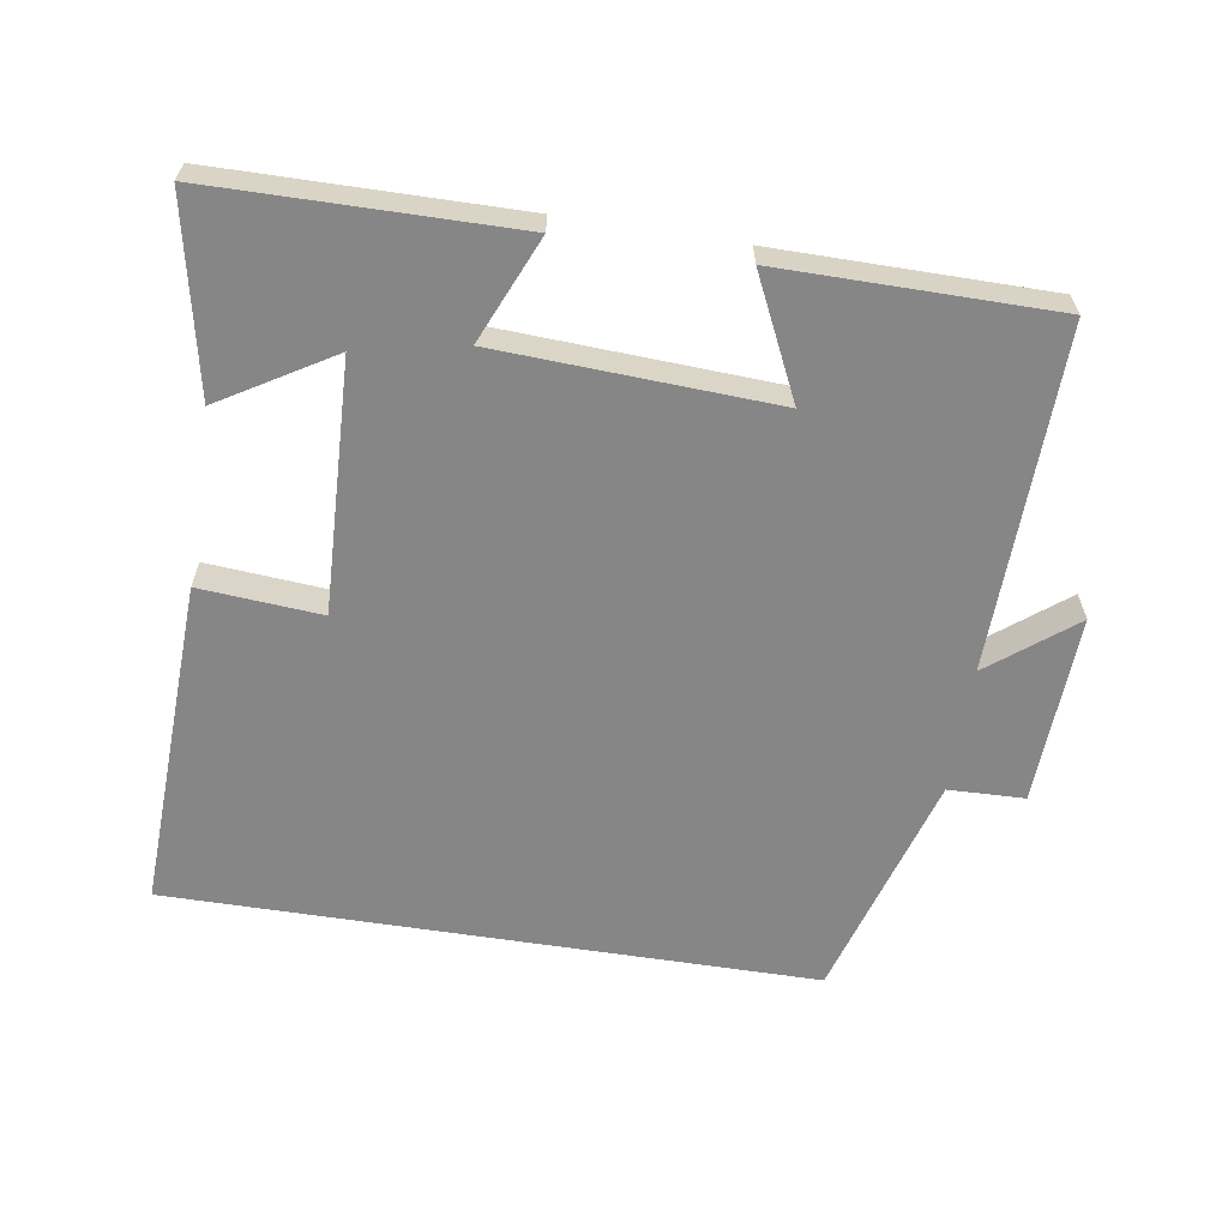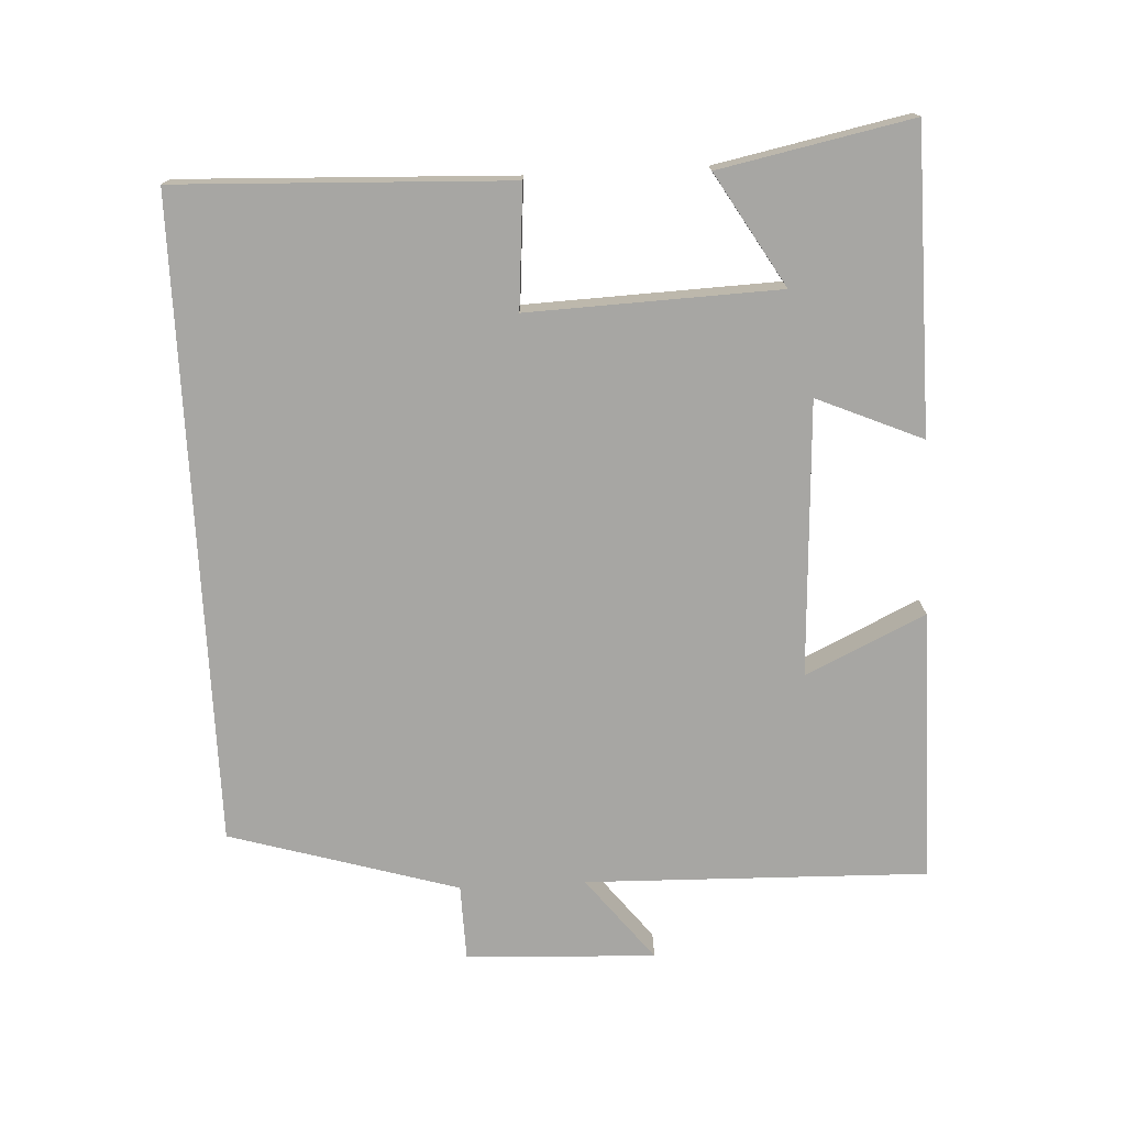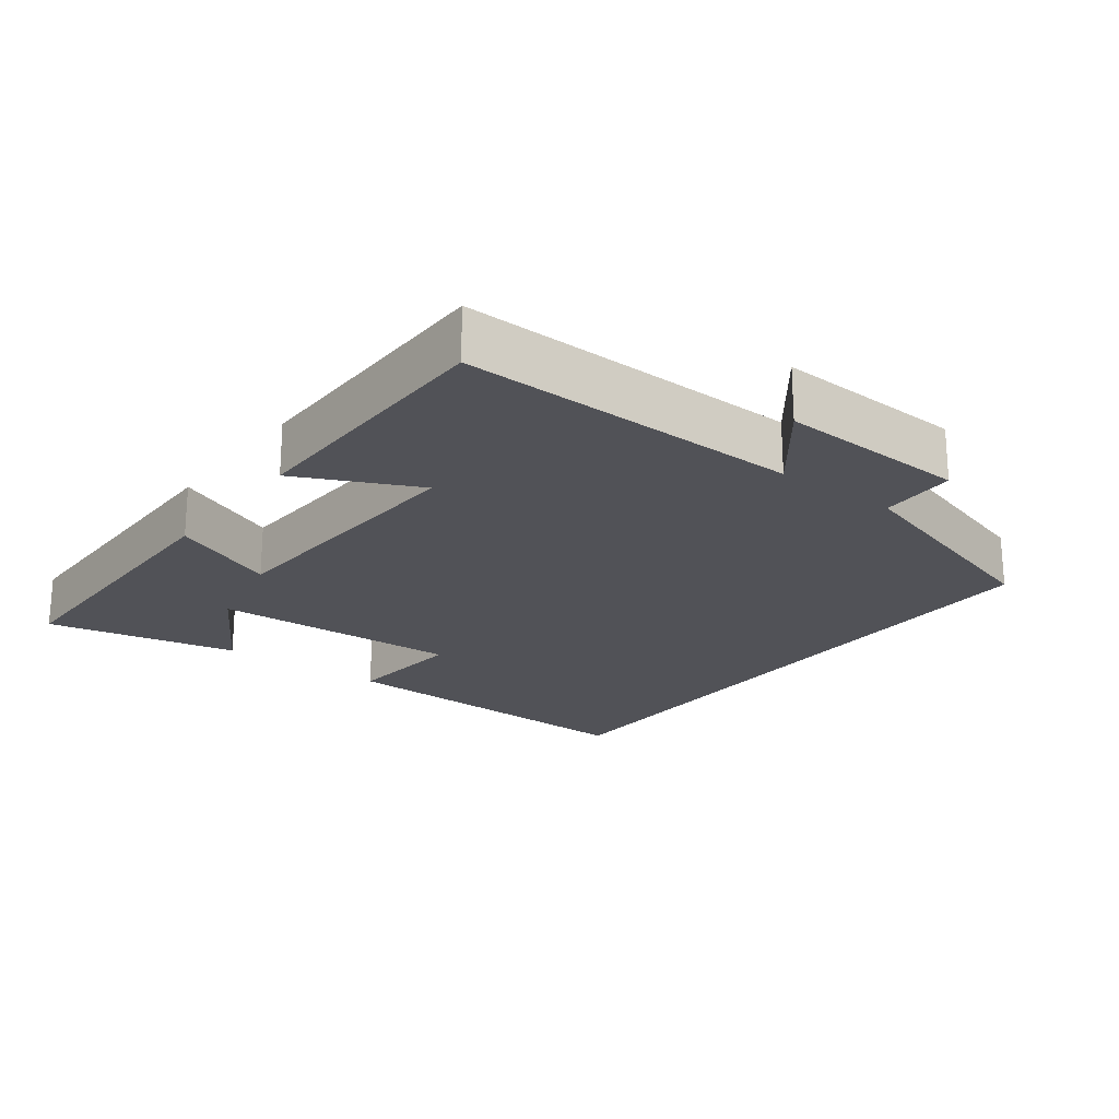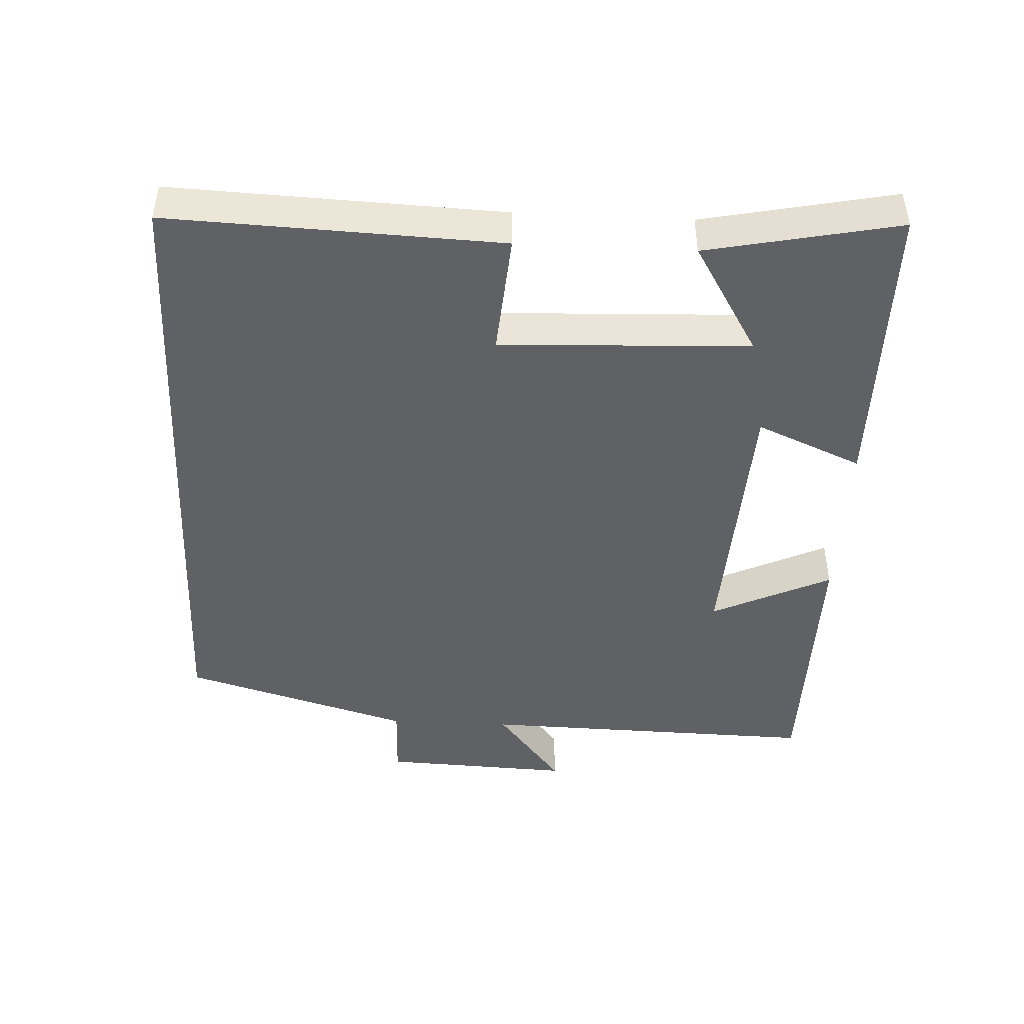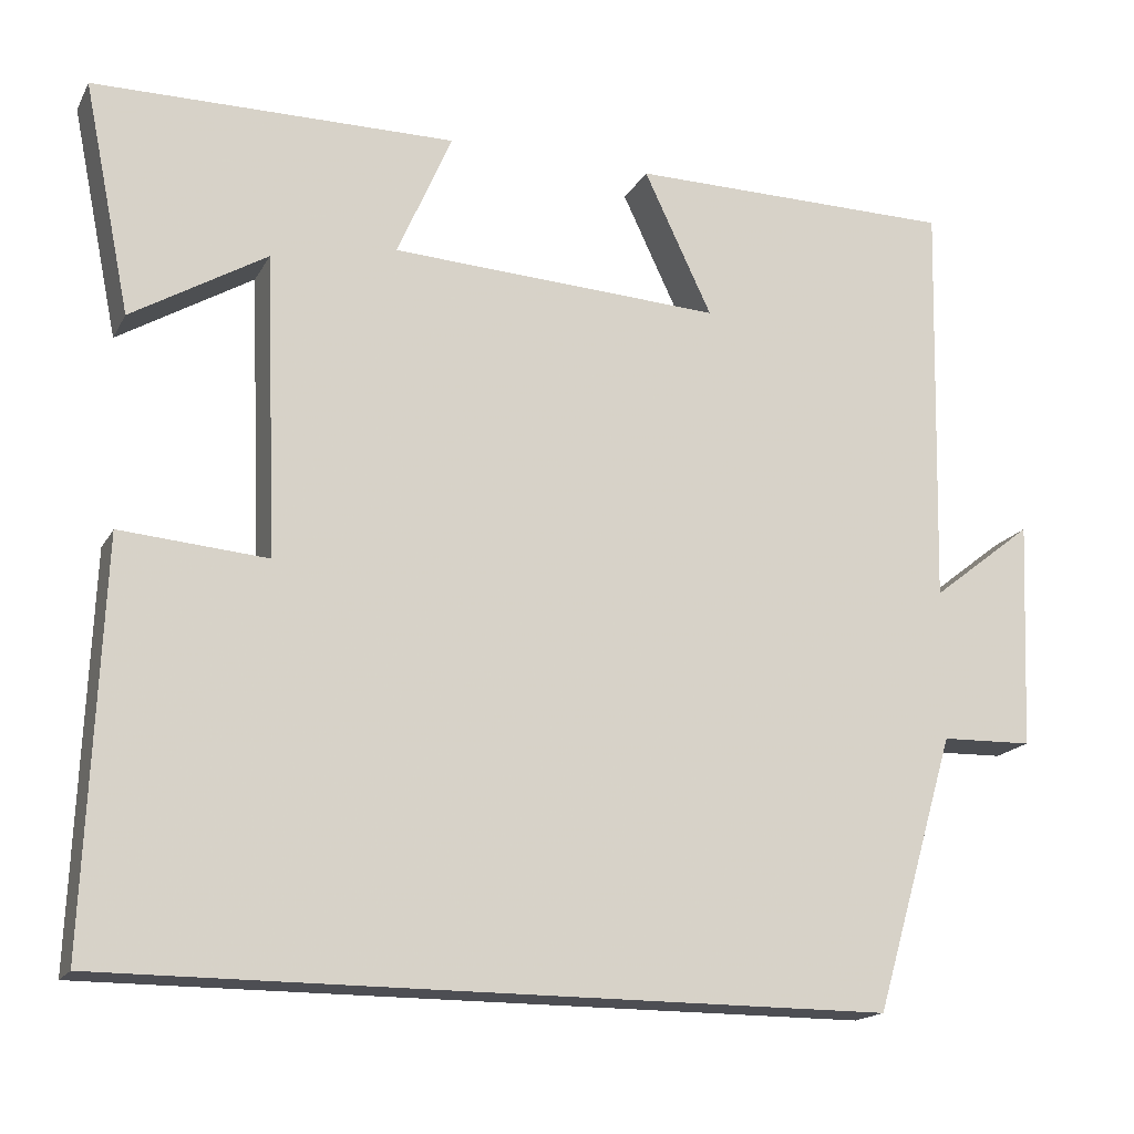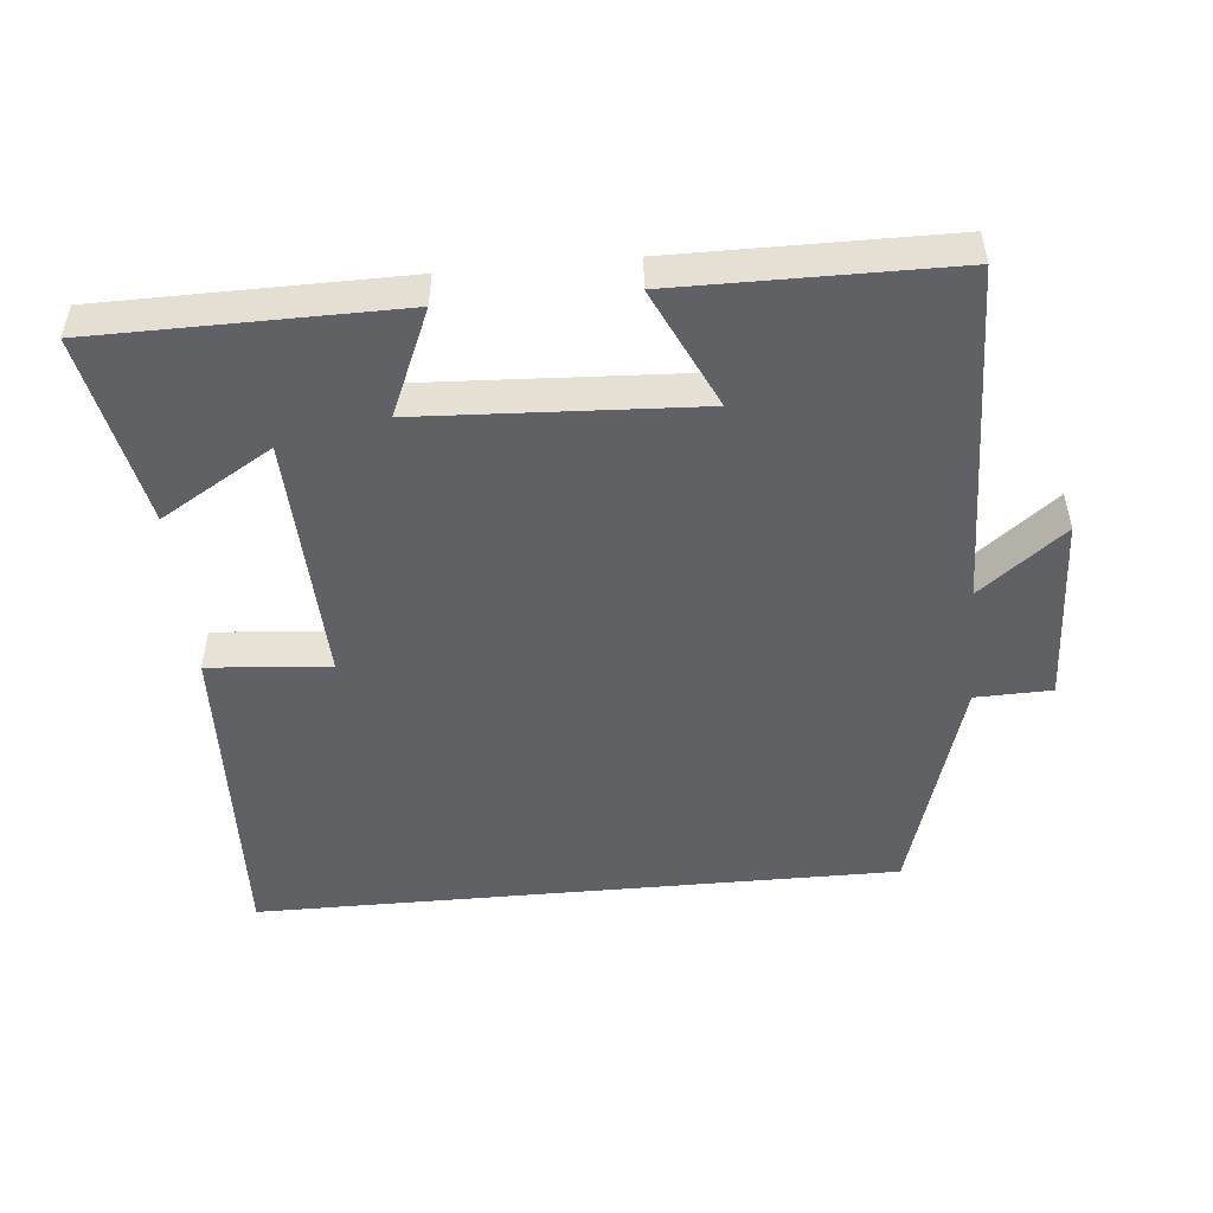
<metadata>
{"format":"obj","ext":"obj","renderer":"f3d","projection":"perspective","resolution":1024,"background":"white","views":[{"elev":-62.1,"azim":-8.9,"up":"+Y"},{"elev":-74.2,"azim":-87.1,"up":"+Y"},{"elev":-21.4,"azim":52.9,"up":"+Y"},{"elev":-45.6,"azim":-92.8,"up":"+Y"},{"elev":-17.3,"azim":-20.6,"up":"+Z"},{"elev":-49.3,"azim":5.3,"up":"+Y"}]}
</metadata>
<code>
v 0.512 0.07 0.498
v 0.5 0.07 0.008
v 0.621 0.07 0.103
v 0.609 0.07 -0.169
v 0.5 0.07 -0.172
v 0.403 0.07 -0.5
v -0.519 0.07 -0.5
v -0.5 0.07 -0.026
v -0.326 0.07 -0.04
v -0.34 0.07 0.318
v -0.5 0.07 0.222
v -0.556 0.07 0.496
v -0.126 0.07 0.5
v -0.191 0.07 0.349
v 0.203 0.07 0.329
v 0.122 0.07 0.5
v 0.512 0 0.498
v 0.5 0 0.008
v 0.621 0 0.103
v 0.609 0 -0.169
v 0.5 0 -0.172
v 0.403 0 -0.5
v -0.519 0 -0.5
v -0.5 0 -0.026
v -0.326 0 -0.04
v -0.34 0 0.318
v -0.5 0 0.222
v -0.556 0 0.496
v -0.126 0 0.5
v -0.191 0 0.349
v 0.203 0 0.329
v 0.122 0 0.5
f 15 16 1 2
f 14 15 2
f 12 13 14
f 12 14 2
f 10 11 12
f 10 12 2
f 9 10 2
f 6 7 8 9
f 5 6 9 2
f 2 3 4 5
f 18 17 32 31
f 18 31 30
f 30 29 28
f 18 30 28
f 28 27 26
f 18 28 26
f 18 26 25
f 25 24 23 22
f 18 25 22 21
f 21 20 19 18
f 1 17 18 2
f 2 18 19 3
f 3 19 20 4
f 4 20 21 5
f 5 21 22 6
f 6 22 23 7
f 7 23 24 8
f 8 24 25 9
f 9 25 26 10
f 10 26 27 11
f 11 27 28 12
f 12 28 29 13
f 13 29 30 14
f 14 30 31 15
f 15 31 32 16
f 16 32 17 1

</code>
